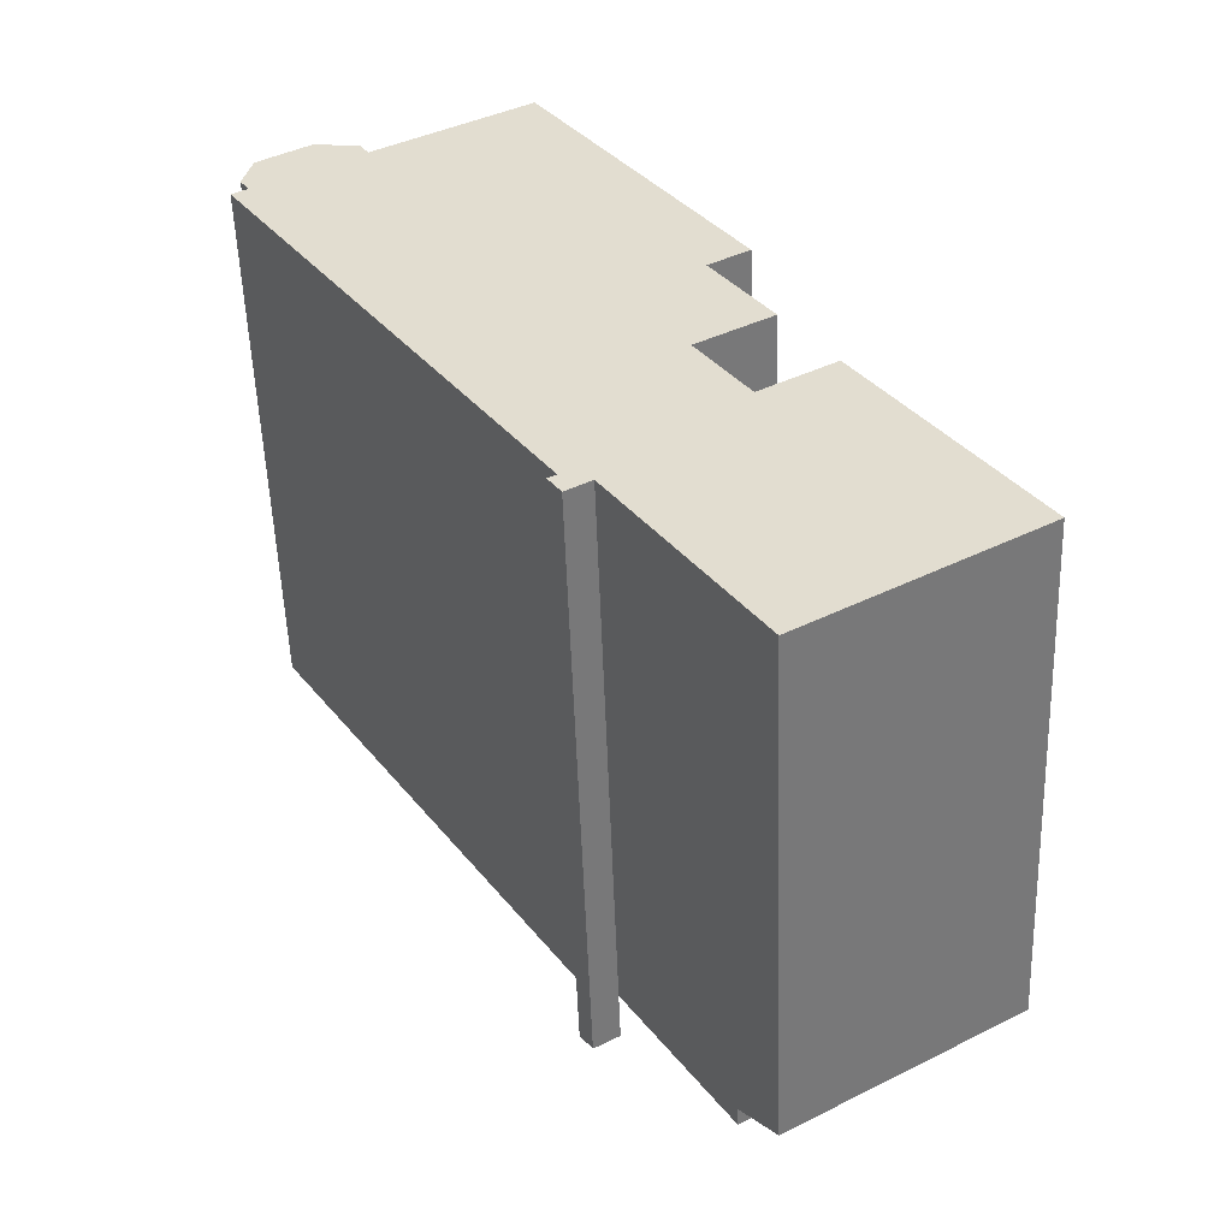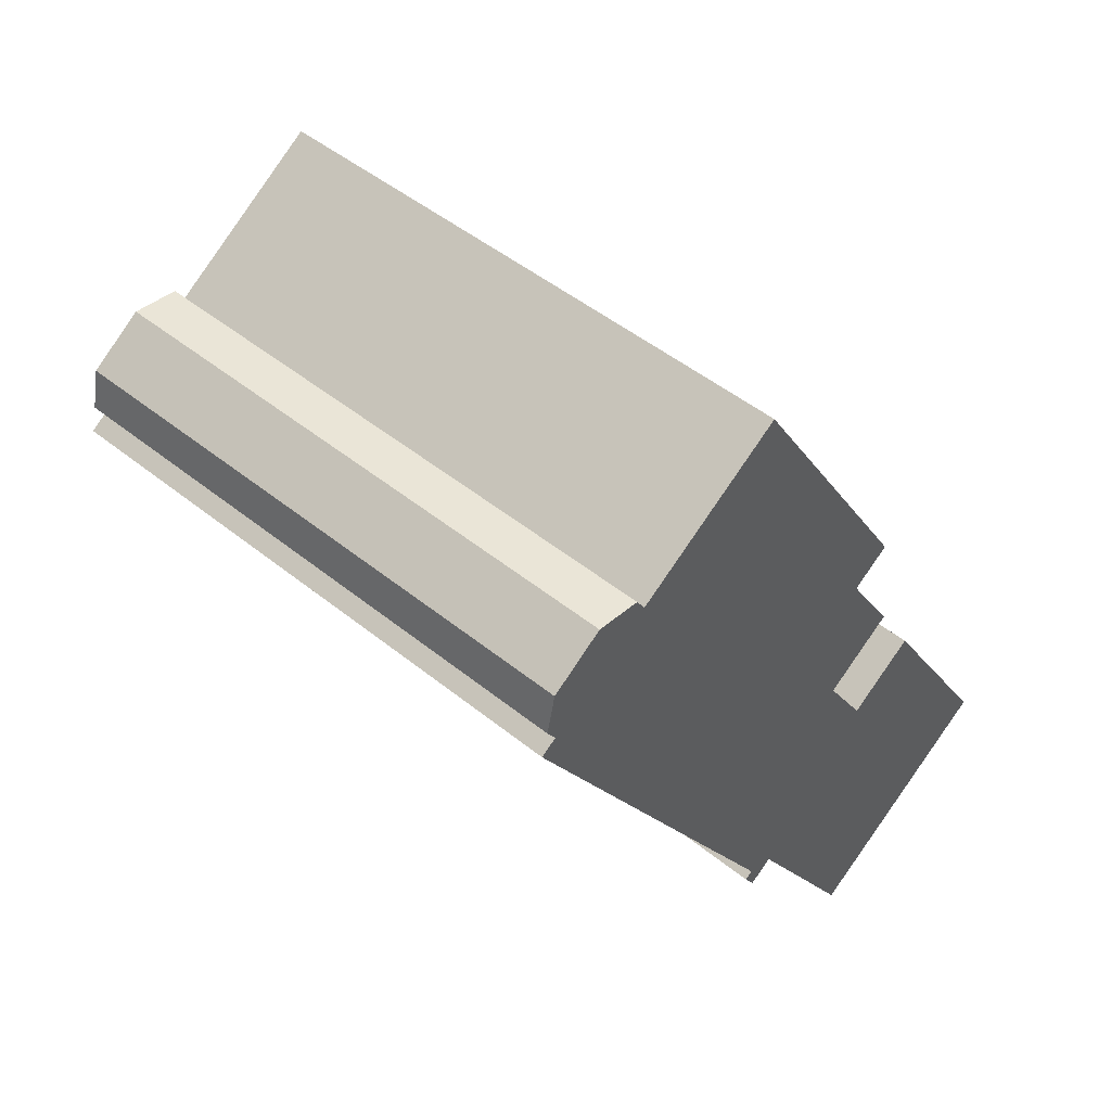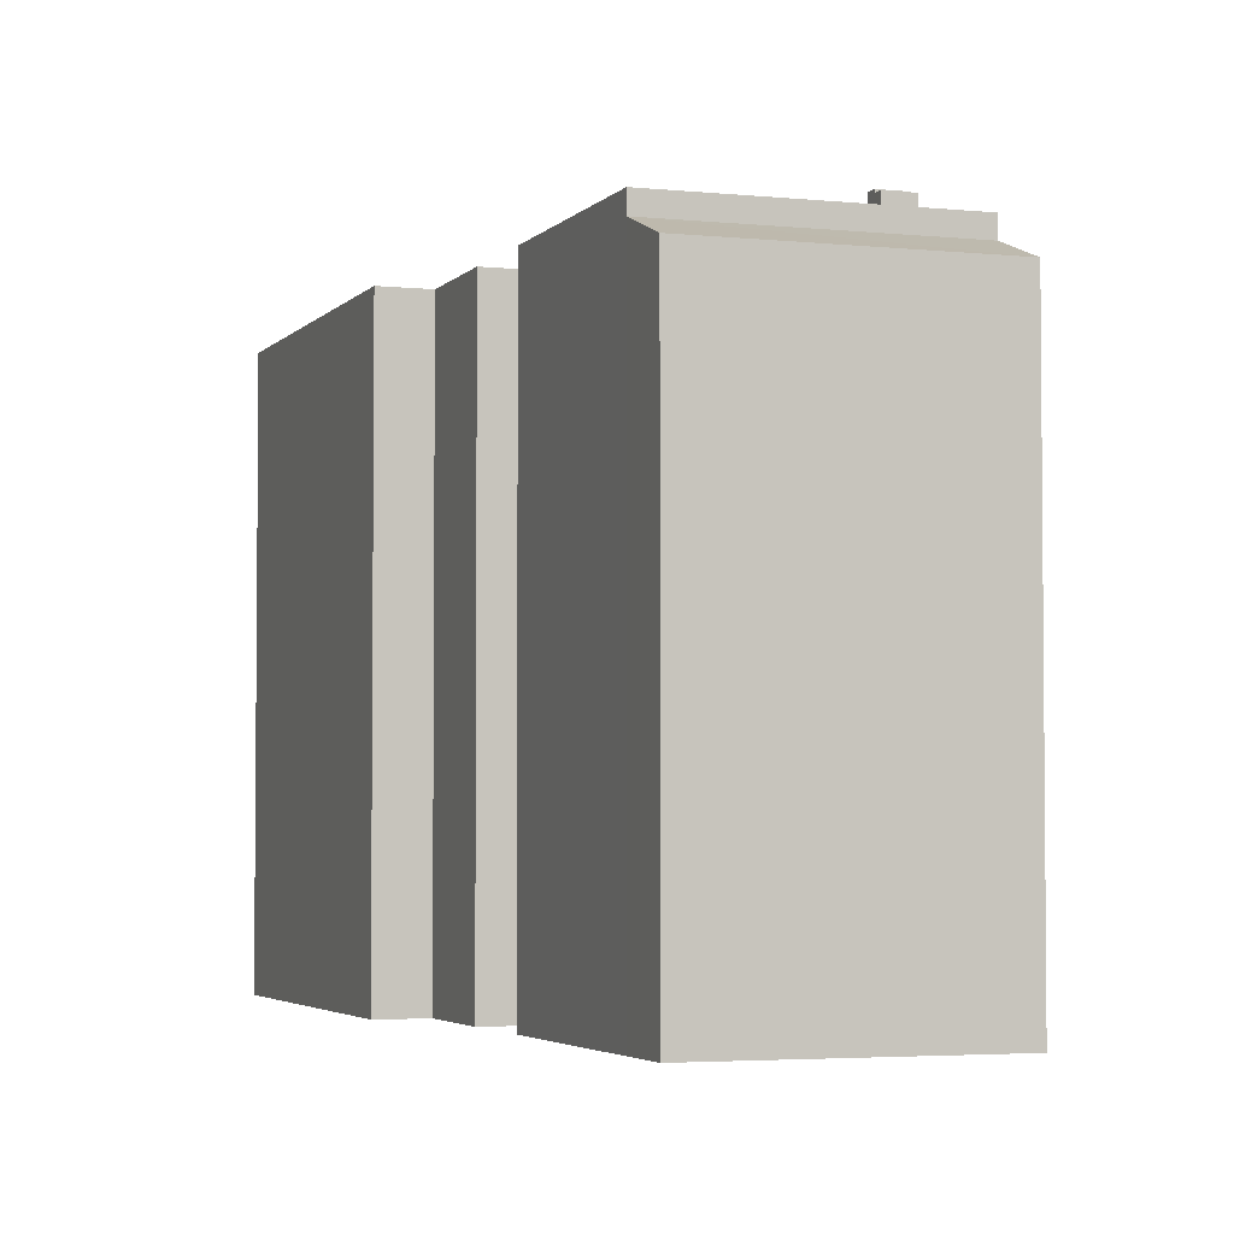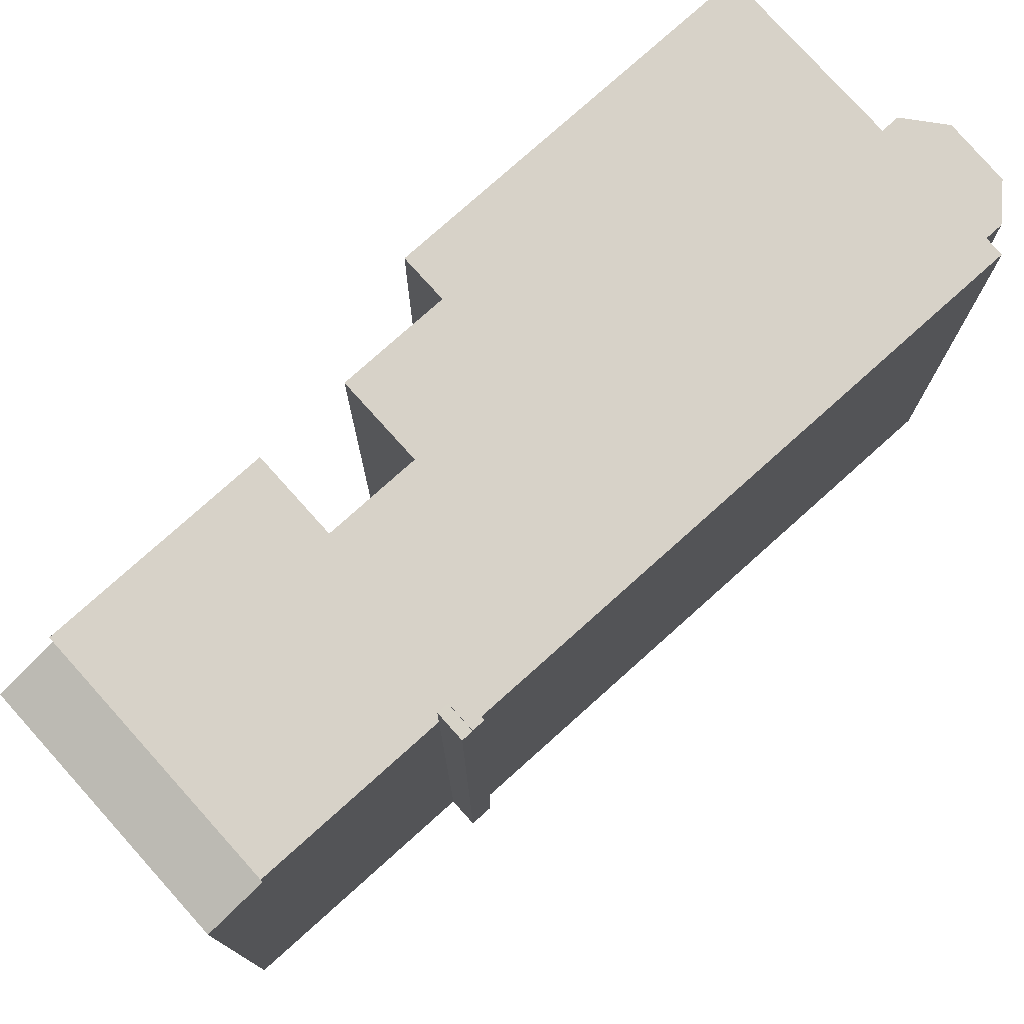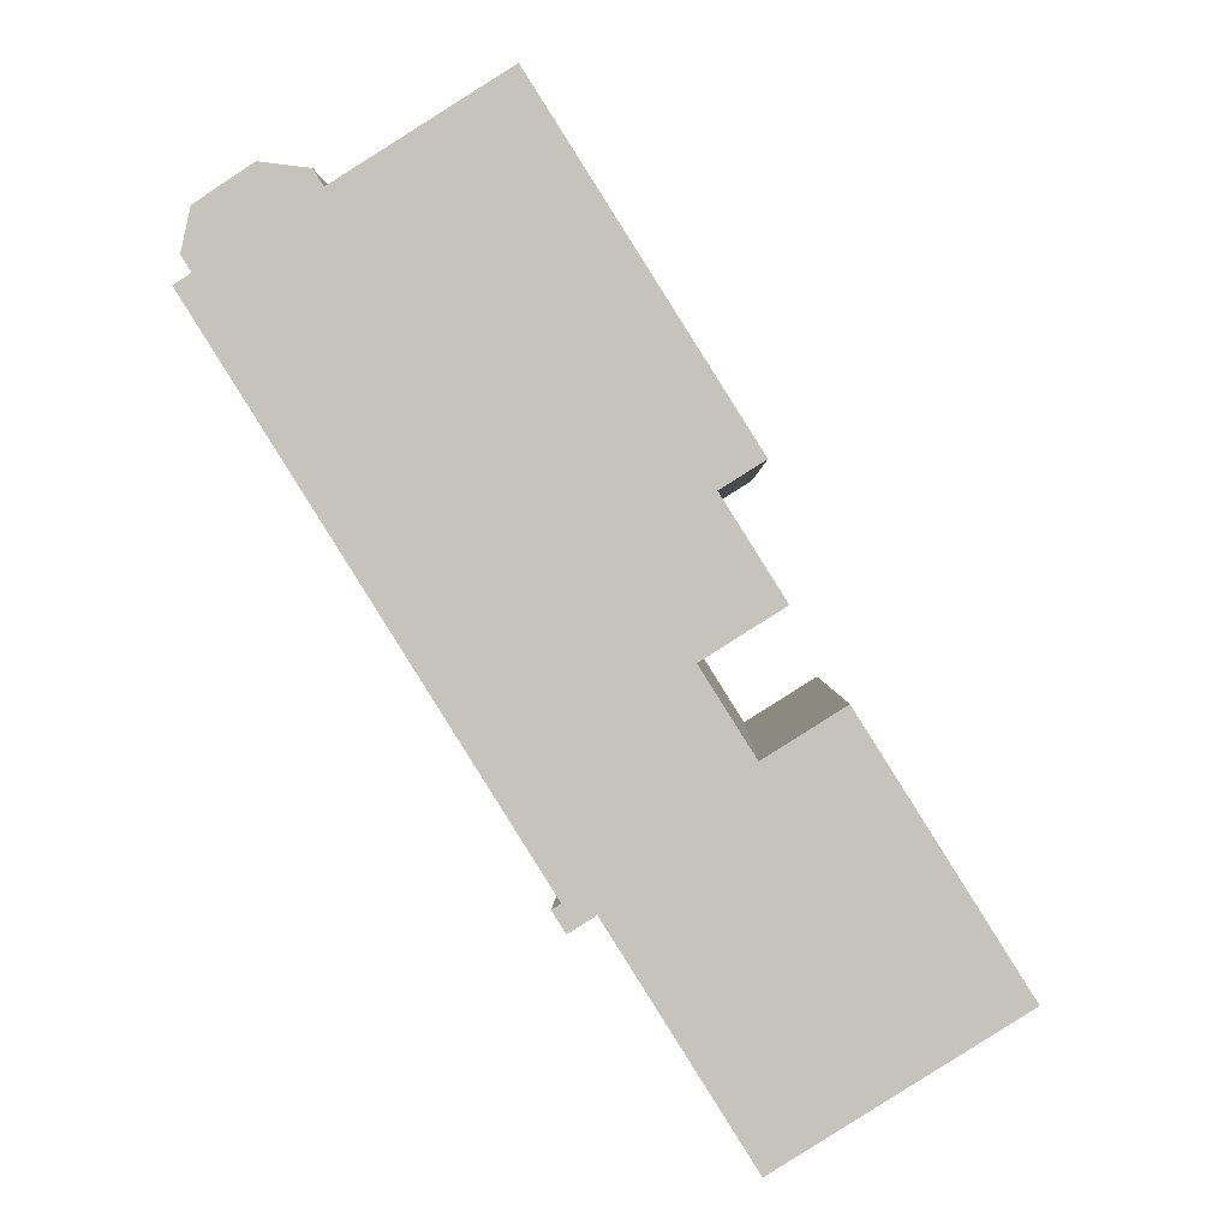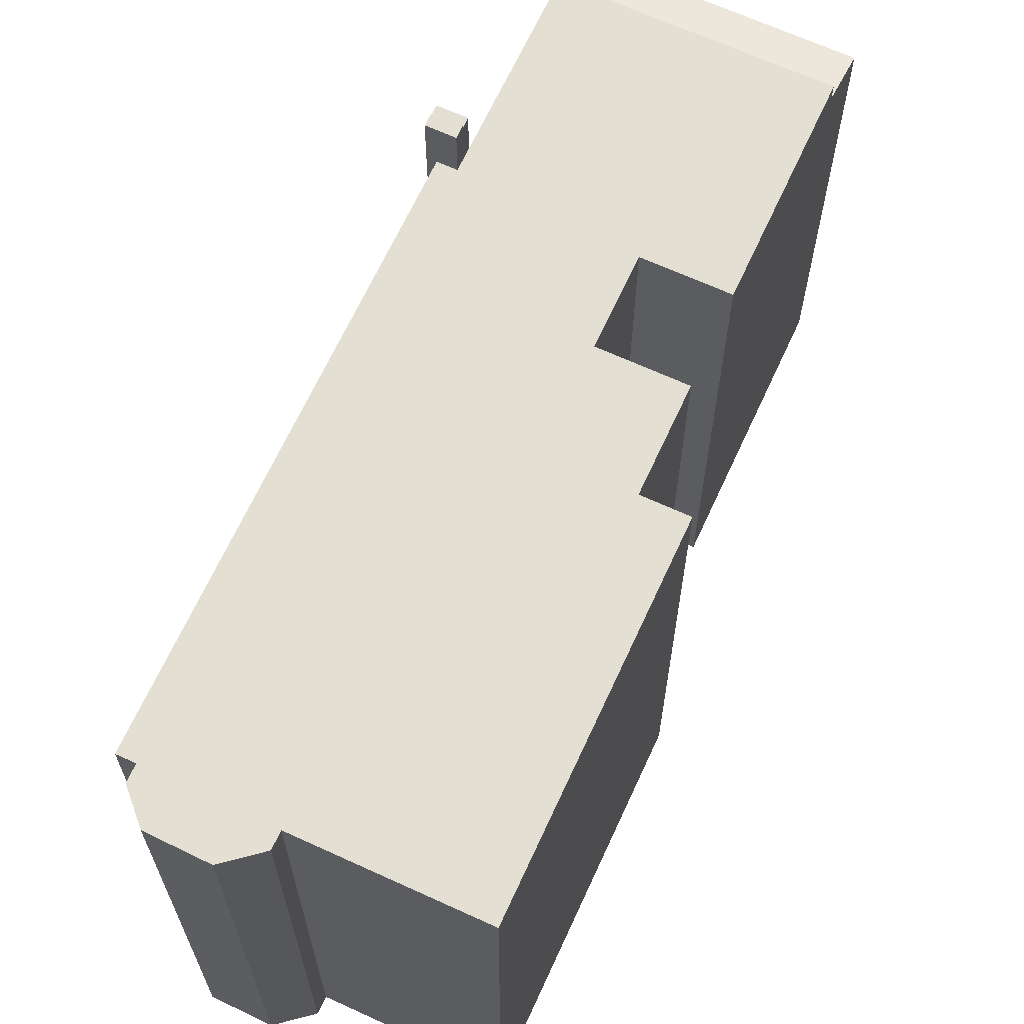
<metadata>
{"format":"obj","ext":"obj","renderer":"f3d","projection":"perspective","resolution":1024,"background":"white","views":[{"elev":-54.2,"azim":2.0,"up":"+Z"},{"elev":48.1,"azim":-47.8,"up":"+Z"},{"elev":-3.6,"azim":128.2,"up":"+Y"},{"elev":77.3,"azim":-164.1,"up":"+Y"},{"elev":1.0,"azim":1.5,"up":"+Z"},{"elev":66.6,"azim":-7.5,"up":"+Y"}]}
</metadata>
<code>
v -7.903 6.464 5.909
v 1.986 6.464 -1.209
v -0.5643 6.464 -5.744
v -7.75 6.464 6.491
v -7.547 6.464 7.416
v -7.53 6.464 6.143
v -7.547 6.464 7.416
v -6.31 6.464 8.237
v -7.53 6.464 6.143
v -0.5643 6.464 -5.744
v 1.986 6.464 -1.209
v -0.1752 6.464 -5.499
v -0.1752 6.464 -5.499
v 1.986 6.464 -1.209
v -0.02119 6.464 -5.744
v -7.53 6.464 6.143
v -6.31 6.464 8.237
v -5.025 6.464 7.751
v -6.31 6.464 8.237
v -5.246 6.464 8.102
v -5.025 6.464 7.751
v -0.02119 6.464 -5.744
v 3.149 6.464 -3.056
v 0.1168 6.464 -5.963
v -7.53 6.464 6.143
v -5.025 6.464 7.751
v 2.374 6.464 2.03
v -5.025 6.464 7.751
v -1.36 6.464 10.06
v 2.374 6.464 2.03
v 0.1168 6.464 -5.963
v 3.149 6.464 -3.056
v 7.672 6.464 -6.438
v 2.477 6.464 -9.71
v -1.36 6.464 10.06
v 3.32 6.464 2.626
v 2.374 6.464 2.03
v -7.53 6.464 6.143
v 2.374 6.464 2.03
v 1.986 6.464 -1.209
v 1.986 6.464 -1.209
v 2.374 6.464 2.03
v 3.725 6.464 -0.1137
v -7.903 6.464 5.909
v -7.53 6.464 6.143
v 1.986 6.464 -1.209
v 3.149 6.464 -3.056
v 4.863 6.464 -1.977
v 7.672 6.464 -6.438
v -0.02119 6.464 -5.744
v 1.986 6.464 -1.209
v 3.149 6.464 -3.056
v 3.234 5.529 -10.91
v 7.672 6.024 -6.438
v 8.43 5.531 -7.641
v 2.477 6.024 -9.71
v 7.672 6.024 -6.438
v 3.234 5.529 -10.91
v -0.5643 7.695 -5.744
v -0.1752 7.695 -5.499
v -0.02119 7.695 -5.744
v -0.4102 7.695 -5.989
v -0.7592 7.695 -5.867
v -0.5643 7.695 -5.744
v -0.4102 7.695 -5.989
v -0.6052 7.695 -6.112
v -0.4102 7.627 -5.989
v -0.02119 7.626 -5.744
v 0.1168 7.628 -5.963
v -0.4672 7.628 -6.331
v -0.4102 7.627 -5.989
v 0.1168 7.628 -5.963
v -0.6052 7.628 -6.112
v -0.4102 7.627 -5.989
v -0.4672 7.628 -6.331
v -5.778 -6.427 8.17
v -5.246 -6.427 8.102
v -5.246 6.464 8.102
v -6.31 6.464 8.237
v -6.31 -6.427 8.237
v -5.778 -6.427 8.17
v -6.31 6.464 8.237
v -5.778 -6.427 8.17
v -5.246 6.464 8.102
v -5.246 -6.427 8.102
v -5.025 -6.427 7.751
v -5.025 6.464 7.751
v -5.246 6.464 8.102
v -5.025 -6.427 7.751
v -1.36 -6.427 10.06
v -1.36 6.464 10.06
v -5.025 6.464 7.751
v 0.9798 -6.427 6.342
v 3.32 -6.427 2.626
v 3.32 6.464 2.626
v -1.36 6.464 10.06
v -1.36 -6.427 10.06
v 0.9798 -6.427 6.342
v -1.36 6.464 10.06
v 0.9798 -6.427 6.342
v 3.32 6.464 2.626
v 2.374 6.464 2.03
v 3.32 6.464 2.626
v 3.32 -6.427 2.626
v 2.374 -6.427 2.03
v 2.374 -6.427 2.03
v 3.725 -6.427 -0.1137
v 3.725 6.464 -0.1137
v 2.374 6.464 2.03
v 1.986 6.464 -1.209
v 3.725 6.464 -0.1137
v 3.725 -6.427 -0.1137
v 1.986 -6.427 -1.209
v 1.986 -6.427 -1.209
v 3.149 -6.427 -3.056
v 3.149 6.464 -3.056
v 1.986 6.464 -1.209
v 3.149 -6.427 -3.056
v 4.863 -6.427 -1.977
v 4.863 6.464 -1.977
v 3.149 6.464 -3.056
v 4.863 6.464 -1.977
v 7.672 6.024 -6.438
v 7.672 6.464 -6.438
v 4.863 -6.427 -1.977
v 7.672 -6.427 -6.438
v 7.672 6.024 -6.438
v 4.863 6.464 -1.977
v 7.672 -6.427 -6.438
v 8.43 -6.427 -7.641
v 8.43 5.531 -7.641
v 7.672 6.024 -6.438
v 2.477 6.464 -9.71
v 7.672 6.464 -6.438
v 7.672 6.024 -6.438
v 2.477 6.024 -9.71
v 0.1168 6.464 -5.963
v 2.477 6.024 -9.71
v 2.477 -6.427 -9.71
v 0.1168 -6.427 -5.963
v 0.1168 6.464 -5.963
v 2.477 6.464 -9.71
v 2.477 6.024 -9.71
v 2.477 6.024 -9.71
v 3.234 5.529 -10.91
v 3.234 -6.427 -10.91
v 2.477 -6.427 -9.71
v -7.903 6.464 5.909
v -0.5643 6.464 -5.744
v -0.5643 -6.427 -5.744
v -7.903 -6.427 5.909
v -7.903 -6.427 5.909
v -7.53 -6.427 6.143
v -7.53 6.464 6.143
v -7.903 6.464 5.909
v -7.75 6.464 6.491
v -7.53 6.464 6.143
v -7.53 -6.427 6.143
v -7.75 -6.427 6.491
v -7.75 -6.427 6.491
v -7.547 -6.427 7.416
v -7.547 6.464 7.416
v -7.75 6.464 6.491
v -7.547 -6.427 7.416
v -6.31 -6.427 8.237
v -6.31 6.464 8.237
v -7.547 6.464 7.416
v 3.234 5.529 -10.91
v 8.43 5.531 -7.641
v 8.43 -6.427 -7.641
v 3.234 -6.427 -10.91
v -0.7592 7.695 -5.867
v -0.5643 6.464 -5.744
v -0.5643 7.695 -5.744
v -0.7592 -6.427 -5.867
v -0.5643 -6.427 -5.744
v -0.5643 6.464 -5.744
v -0.7592 7.695 -5.867
v -0.5643 6.464 -5.744
v -0.1752 6.464 -5.499
v -0.1752 7.695 -5.499
v -0.5643 7.695 -5.744
v -0.4102 7.695 -5.989
v -0.02119 7.695 -5.744
v -0.02119 7.626 -5.744
v -0.4102 7.627 -5.989
v -0.6052 7.695 -6.112
v -0.4102 7.695 -5.989
v -0.4102 7.627 -5.989
v -0.6052 7.628 -6.112
v -0.7592 7.695 -5.867
v -0.6052 7.628 -6.112
v -0.6052 -6.427 -6.112
v -0.7592 -6.427 -5.867
v -0.7592 7.695 -5.867
v -0.6052 7.695 -6.112
v -0.6052 7.628 -6.112
v -0.6052 7.628 -6.112
v -0.4672 7.628 -6.331
v -0.4672 -6.427 -6.331
v -0.6052 -6.427 -6.112
v -0.4672 7.628 -6.331
v 0.1168 6.464 -5.963
v 0.1168 -6.427 -5.963
v -0.4672 -6.427 -6.331
v -0.4672 7.628 -6.331
v 0.1168 7.628 -5.963
v 0.1168 6.464 -5.963
v -0.1752 7.695 -5.499
v -0.02119 7.626 -5.744
v -0.02119 7.695 -5.744
v -0.1752 6.464 -5.499
v -0.02119 6.464 -5.744
v -0.02119 7.626 -5.744
v -0.1752 7.695 -5.499
v -0.02119 6.464 -5.744
v 0.1168 6.464 -5.963
v 0.1168 7.628 -5.963
v -0.02119 7.626 -5.744
v -6.31 -6.427 8.237
v -7.547 -6.427 7.416
v -7.75 -6.427 6.491
v -7.53 -6.427 6.143
v -7.903 -6.427 5.909
v -0.5643 -6.427 -5.744
v -0.7592 -6.427 -5.867
v -0.6052 -6.427 -6.112
v -0.4672 -6.427 -6.331
v 0.1168 -6.427 -5.963
v 2.477 -6.427 -9.71
v 3.234 -6.427 -10.91
v 8.43 -6.427 -7.641
v 7.672 -6.427 -6.438
v 4.863 -6.427 -1.977
v 3.149 -6.427 -3.056
v 1.986 -6.427 -1.209
v 3.725 -6.427 -0.1137
v 2.374 -6.427 2.03
v 3.32 -6.427 2.626
v 0.9798 -6.427 6.342
v -1.36 -6.427 10.06
v -5.025 -6.427 7.751
v -5.246 -6.427 8.102
v -5.778 -6.427 8.17
g CDNNDG02_0002350
f 1 2 3
f 4 5 6
f 7 8 9
f 10 11 12
f 13 14 15
f 16 17 18
f 19 20 21
f 22 23 24
f 25 26 27
f 28 29 30
f 31 32 34
f 33 34 32
f 35 36 37
f 38 39 40
f 41 42 43
f 44 45 46
f 47 48 49
f 50 51 52
f 53 54 55
f 56 57 58
f 59 60 61
f 62 59 61
f 63 65 66
f 63 64 65
f 67 68 69
f 70 71 72
f 73 74 75
f 76 77 78
f 79 80 81
f 82 83 84
f 85 87 88
f 85 86 87
f 89 91 92
f 91 89 90
f 93 94 95
f 96 97 98
f 99 100 101
f 104 102 103
f 102 104 105
f 106 108 109
f 106 107 108
f 110 112 113
f 110 111 112
f 115 116 114
f 114 116 117
f 118 120 121
f 120 118 119
f 122 123 124
f 126 127 125
f 125 127 128
f 130 131 129
f 129 131 132
f 136 133 135
f 134 135 133
f 138 139 140
f 137 138 140
f 141 142 143
f 145 146 147
f 144 145 147
f 148 150 151
f 148 149 150
f 155 152 153
f 154 155 153
f 156 158 159
f 156 157 158
f 160 162 163
f 160 161 162
f 165 166 167
f 167 164 165
f 168 170 171
f 168 169 170
f 172 173 174
f 177 178 175
f 177 175 176
f 179 181 182
f 181 179 180
f 184 185 186
f 183 184 186
f 188 189 190
f 187 188 190
f 192 193 194
f 191 192 194
f 195 196 197
f 198 199 200
f 201 198 200
f 204 205 203
f 202 203 205
f 206 207 208
f 209 210 211
f 213 214 212
f 212 214 215
f 217 218 219
f 216 217 219
f 244 220 223
f 221 222 223
f 242 223 238
f 221 223 220
f 235 225 229
f 242 240 241
f 233 230 231
f 224 225 236
f 226 227 225
f 243 244 242
f 227 228 229
f 242 244 223
f 229 225 227
f 229 230 235
f 233 231 232
f 238 240 242
f 230 233 235
f 233 234 235
f 238 239 240
f 224 236 223
f 235 236 225
f 236 238 223
f 237 238 236

</code>
